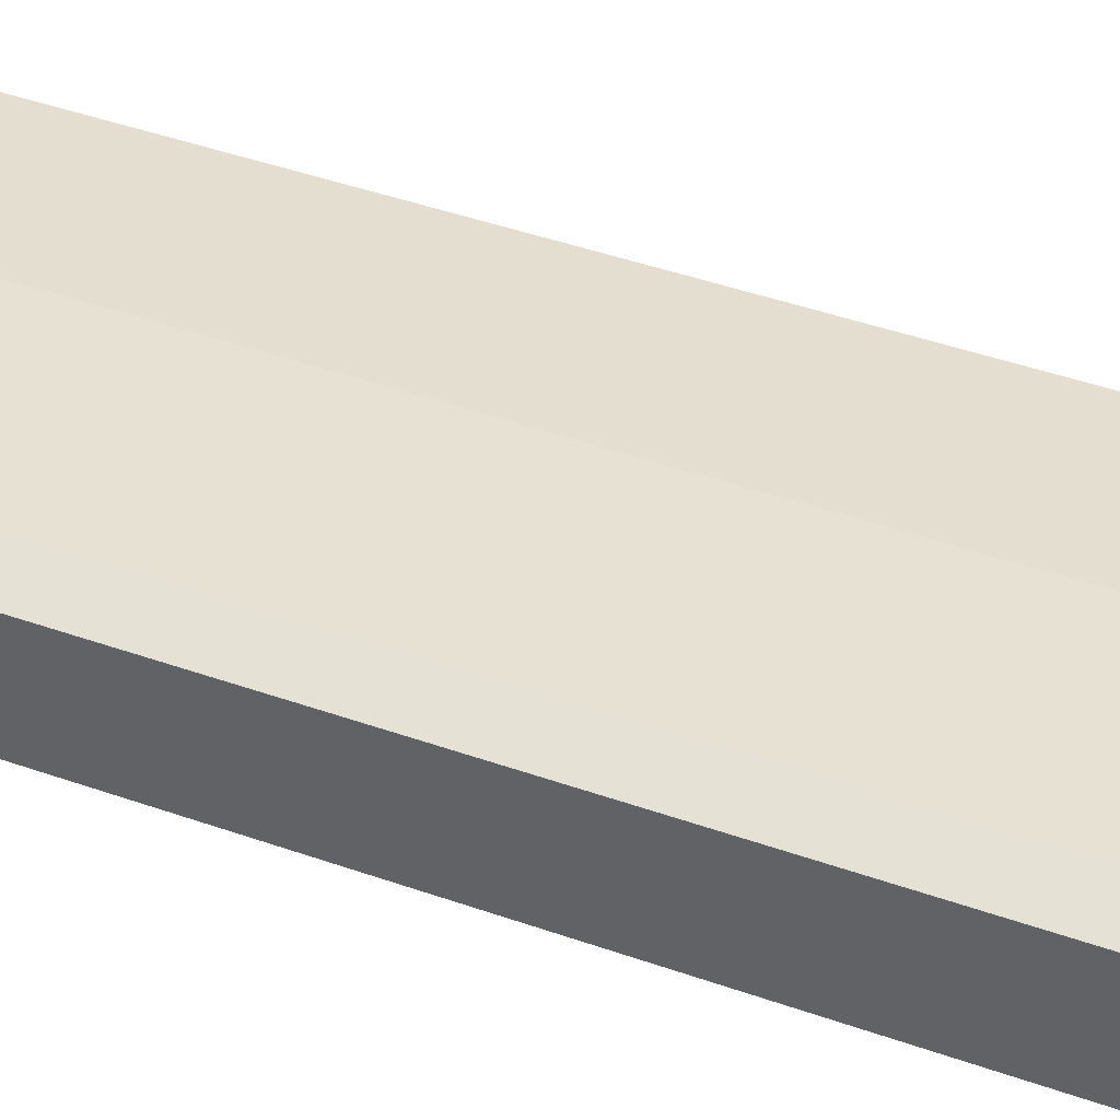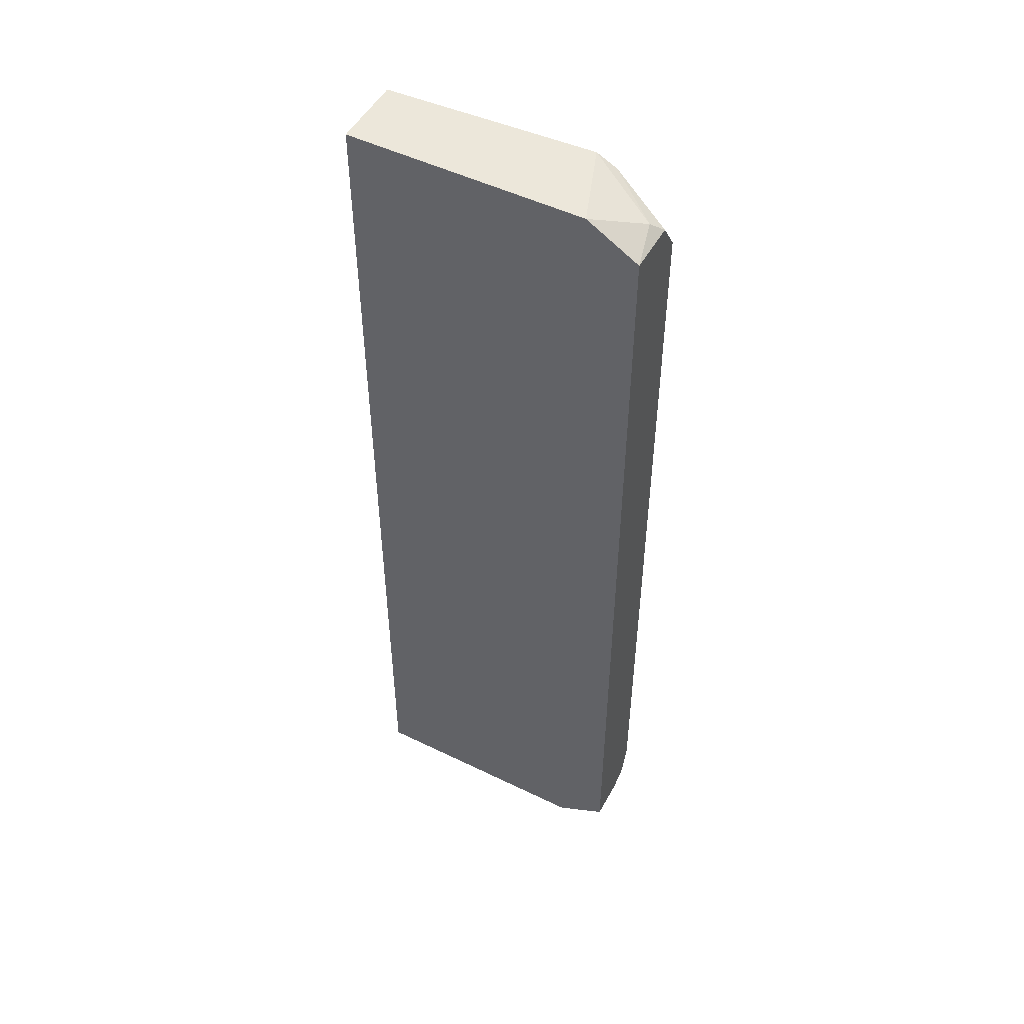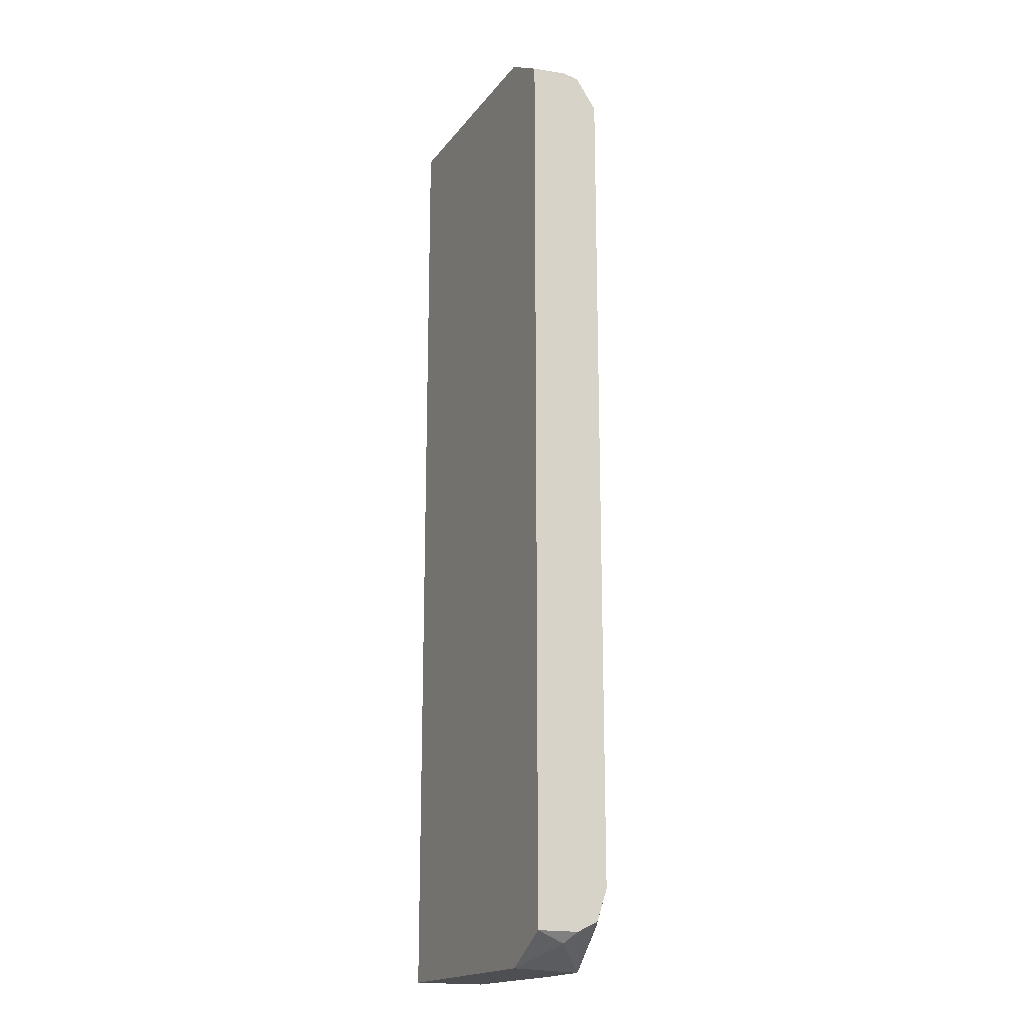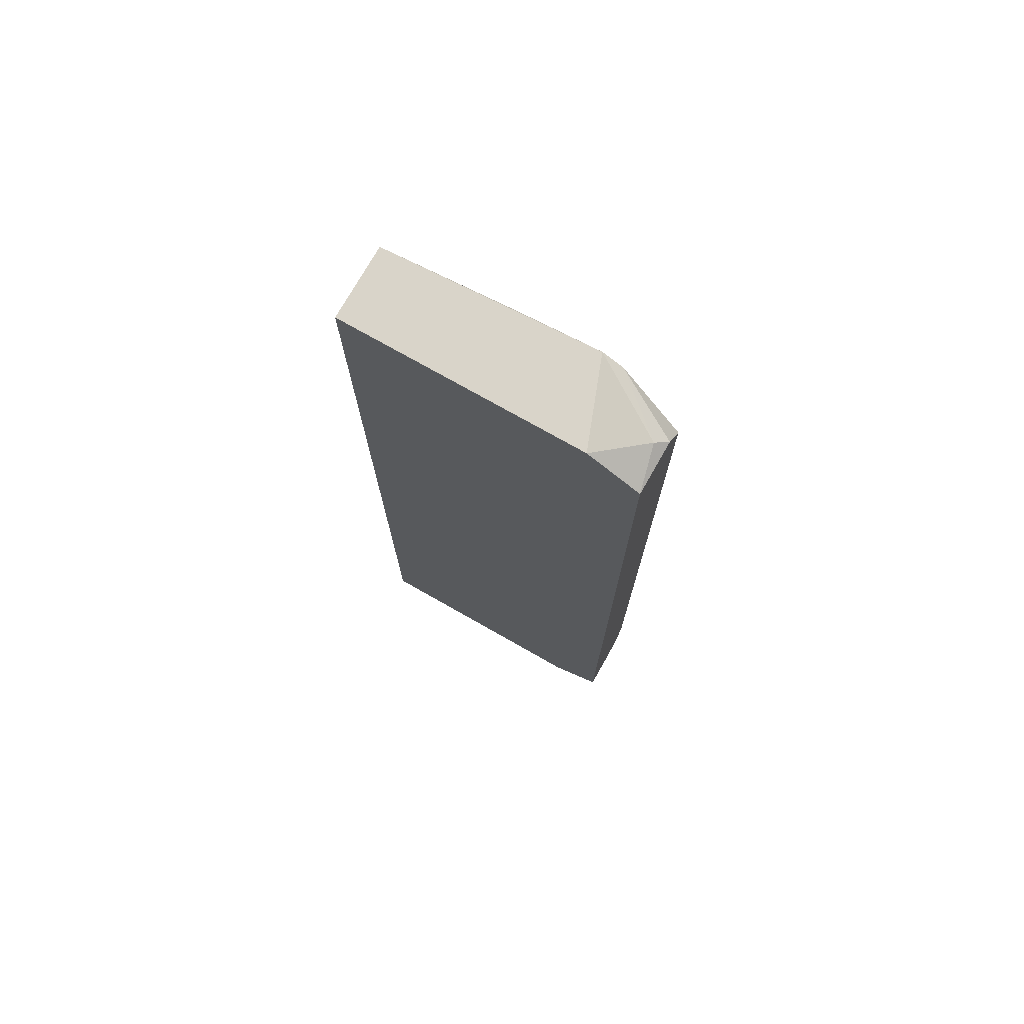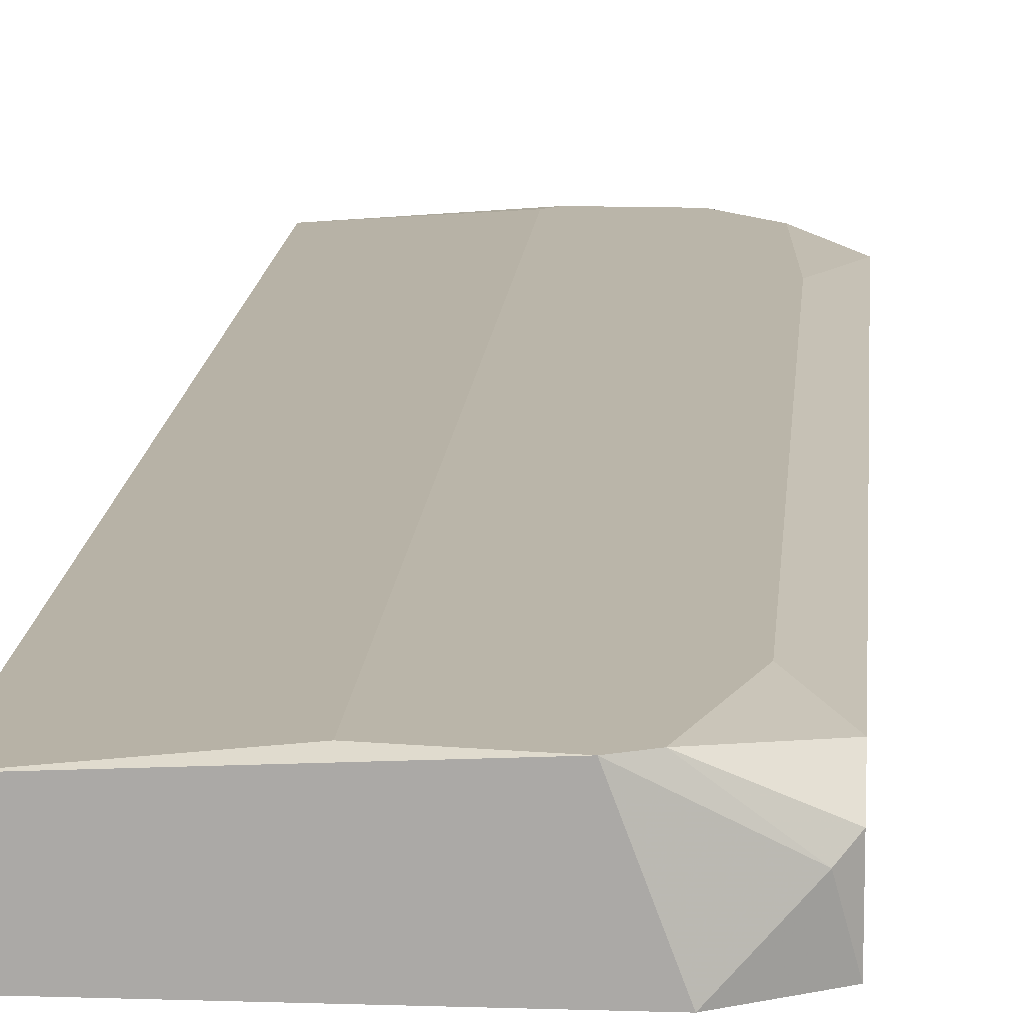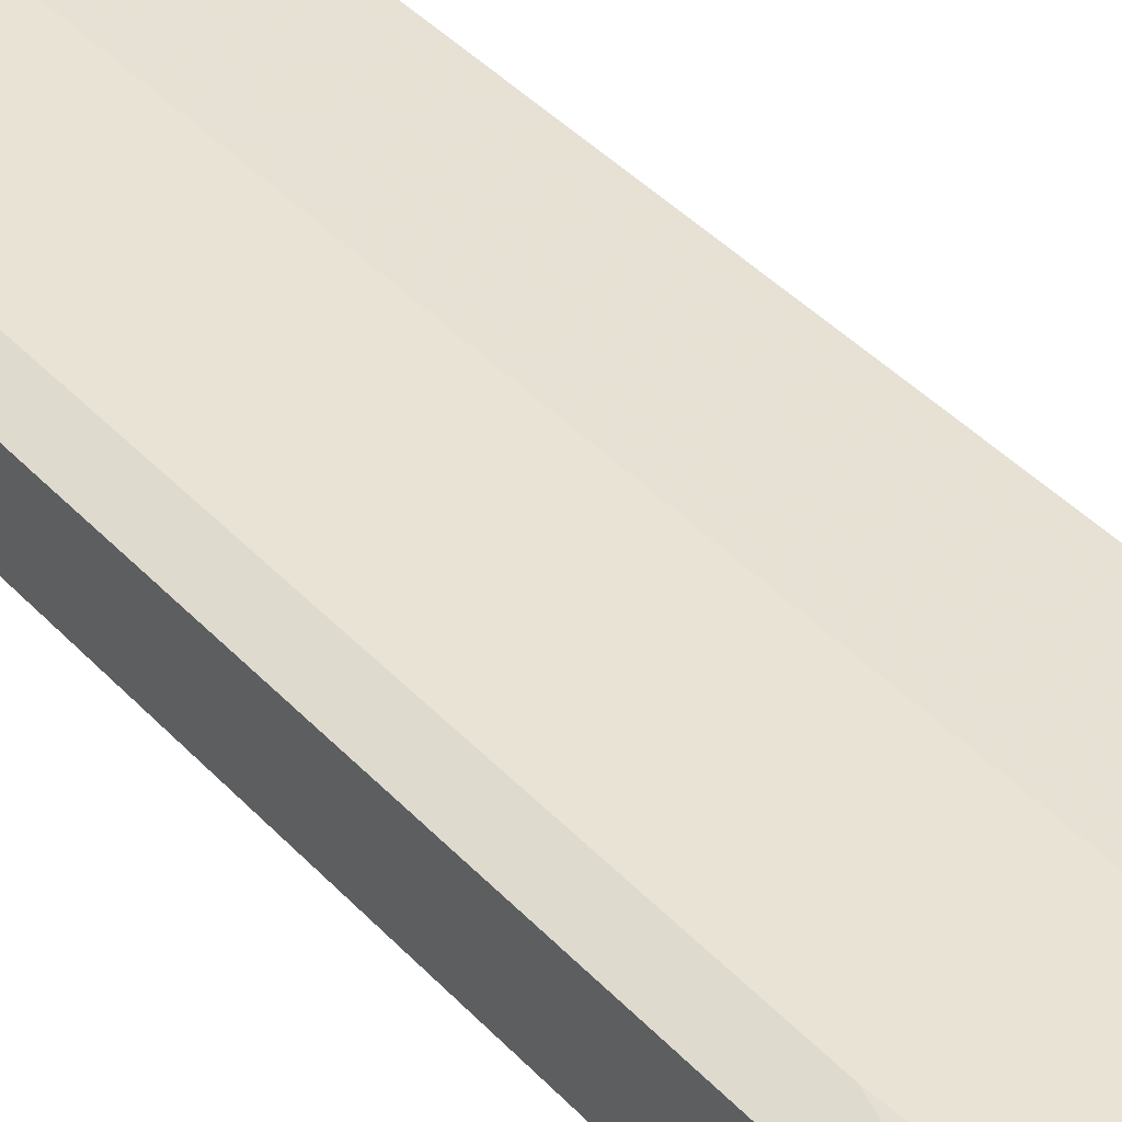
<metadata>
{"format":"obj","ext":"obj","renderer":"f3d","projection":"perspective","resolution":1024,"background":"white","views":[{"elev":39.5,"azim":114.4,"up":"+Y"},{"elev":50.4,"azim":28.1,"up":"+Z"},{"elev":-18.0,"azim":64.8,"up":"+Z"},{"elev":74.9,"azim":29.6,"up":"+Z"},{"elev":13.6,"azim":4.2,"up":"+Y"},{"elev":41.0,"azim":141.7,"up":"+Y"}]}
</metadata>
<code>
v 0.01008 -0.000678 -0.05532
v 0.01008 -0.000678 0.05533
v 0.02571 -0.000678 -0.03487
v 0.02571 -0.000678 0.0433
v 0.0233 -0.0103 -0.05652
v 0.0233 -0.0103 0.05654
v 0.01128 -0.000678 -0.05652
v -0.004356 -0.001879 -0.05652
v -0.004356 -0.001879 0.05654
v -0.004356 -0.0103 -0.05652
v -0.004356 -0.0103 0.05654
v 0.02451 -0.000678 -0.05171
v 0.02932 -0.001879 -0.0481
v 0.02932 -0.001879 0.04931
v 0.02932 -0.003082 -0.05171
v 0.02932 -0.0103 0.05292
v 0.02932 -0.0103 -0.05291
v 0.02932 -0.005487 -0.05291
v 0.02932 -0.004286 0.05292
v 0.0221 -0.000678 0.05533
v 0.02812 -0.006688 -0.05411
v 0.02812 -0.005487 0.05412
v 0.0197 -0.000678 -0.05652
v 0.0197 -0.000678 0.05654
f 23 18 21
f 9 10 11
f 10 17 11
f 19 22 16
f 17 19 16
f 11 17 16
f 7 10 8
f 10 9 8
f 9 11 24
f 3 7 24
f 19 17 13
f 13 3 14
f 19 13 14
f 8 9 2
f 24 7 2
f 9 24 2
f 10 7 23
f 7 3 23
f 16 22 6
f 11 16 6
f 22 24 6
f 24 11 6
f 17 10 5
f 10 23 5
f 3 24 4
f 14 3 4
f 13 17 18
f 7 8 1
f 2 7 1
f 8 2 1
f 3 13 12
f 23 3 12
f 13 18 15
f 18 23 15
f 12 13 15
f 23 12 15
f 22 19 20
f 24 22 20
f 19 14 20
f 4 24 20
f 14 4 20
f 17 5 21
f 5 23 21
f 18 17 21

</code>
